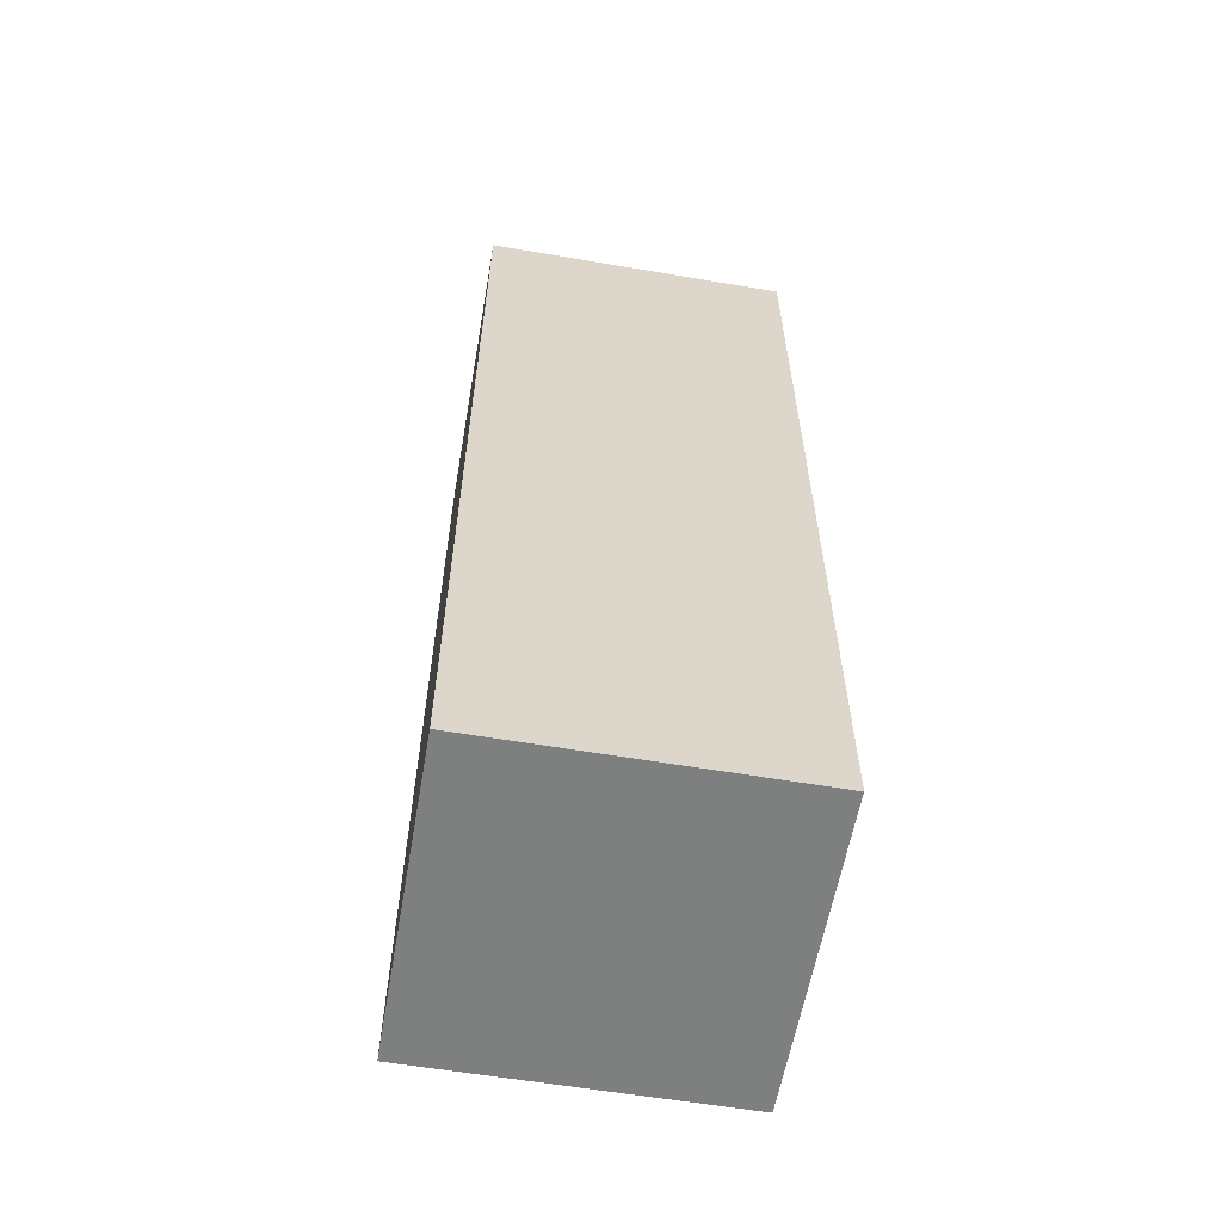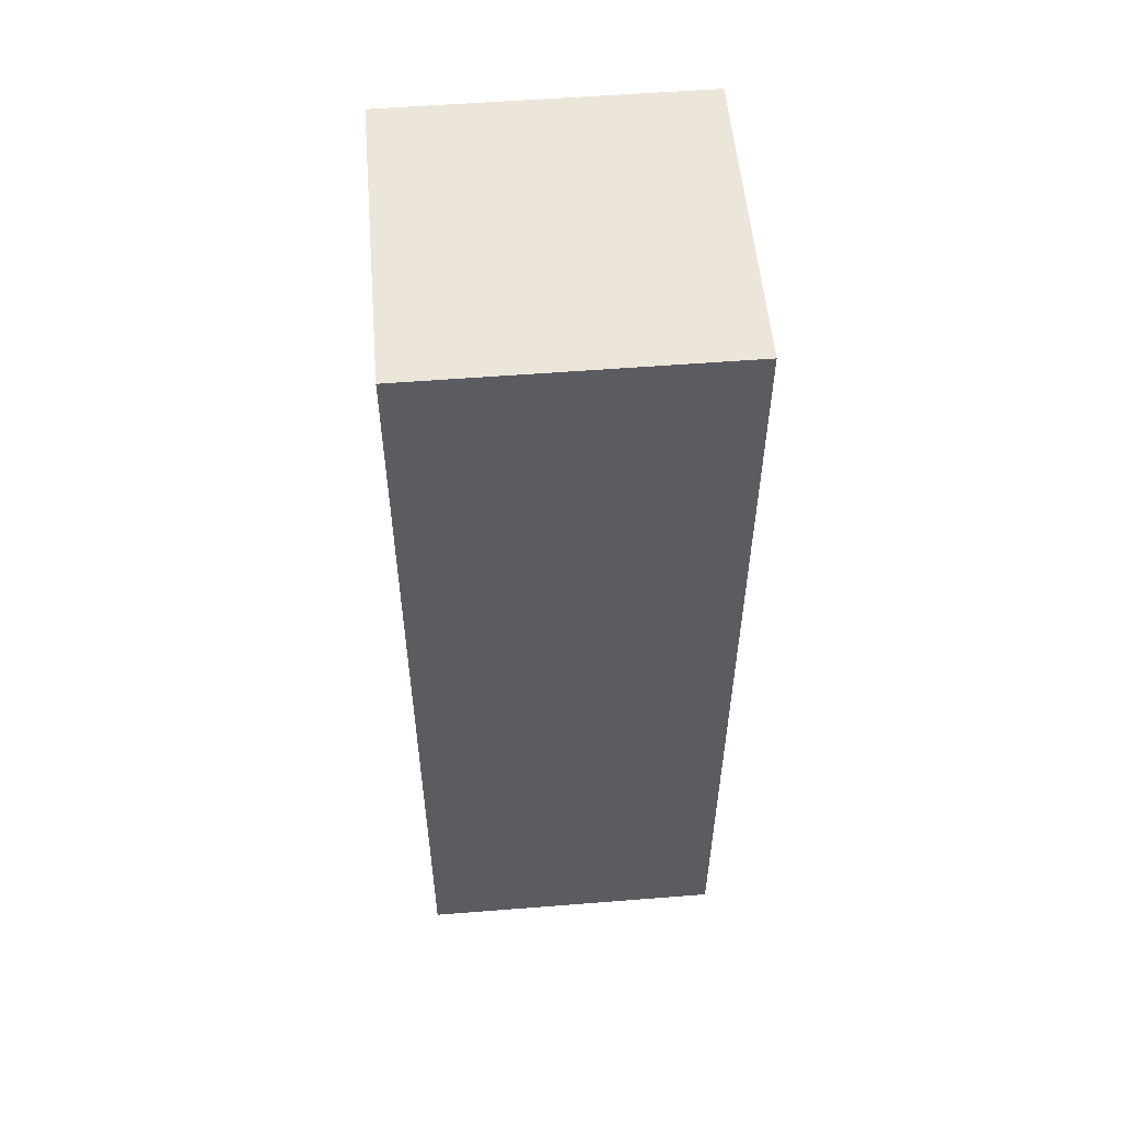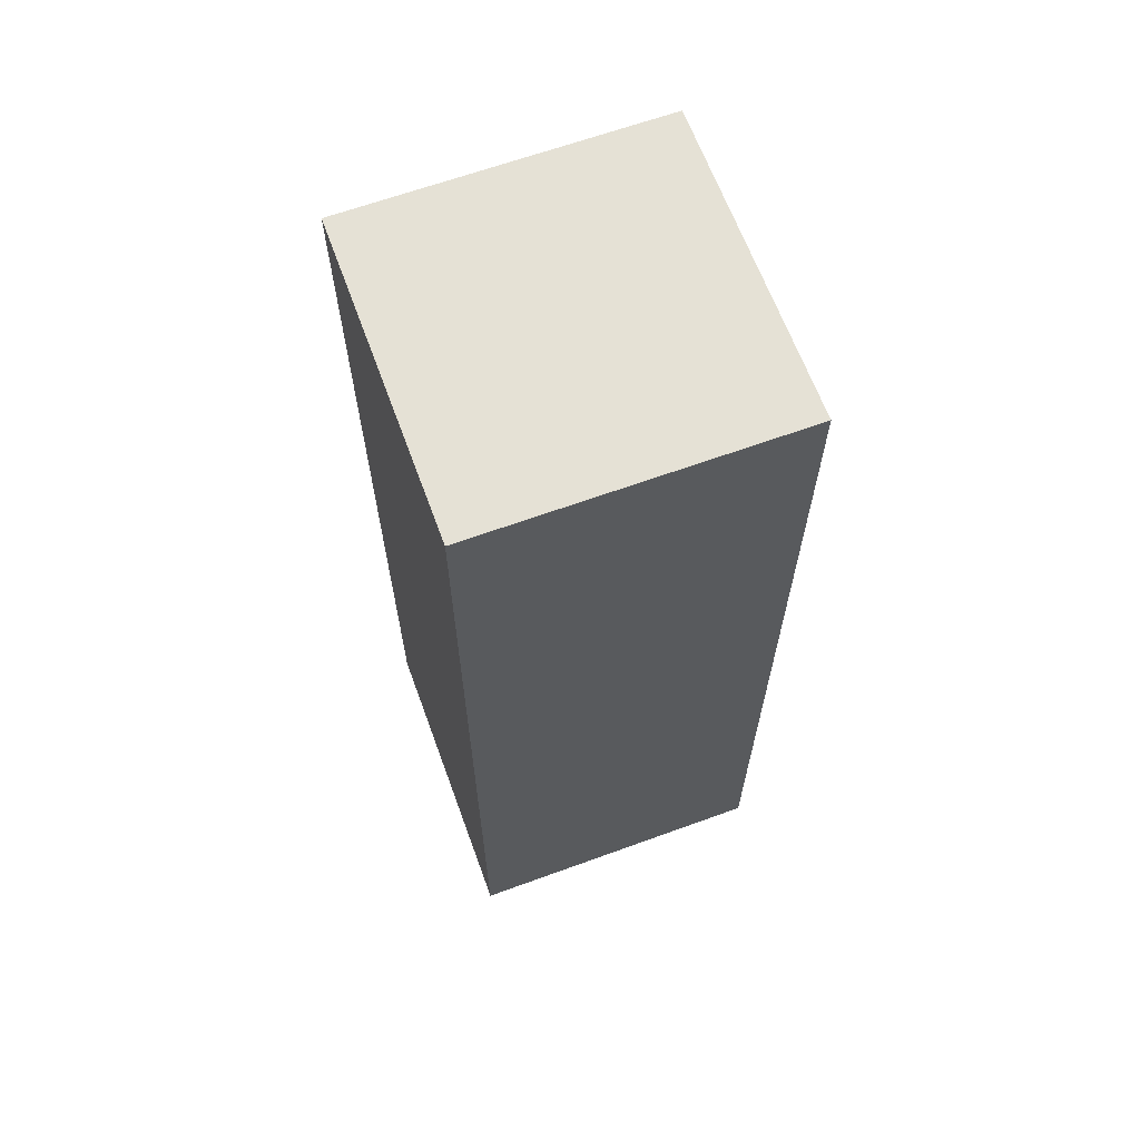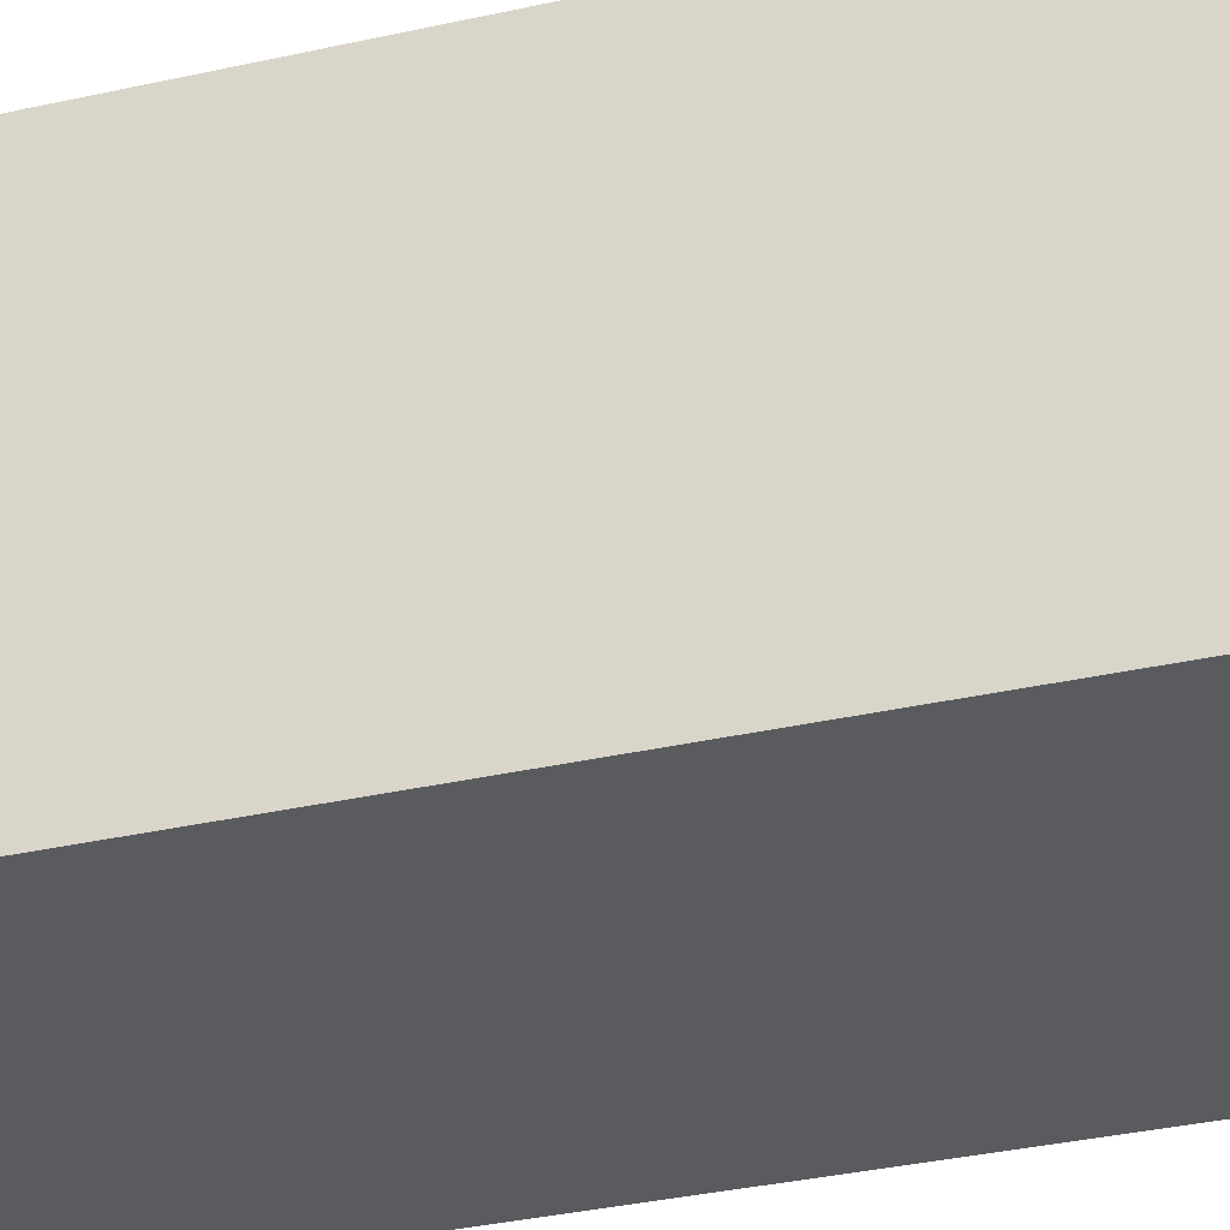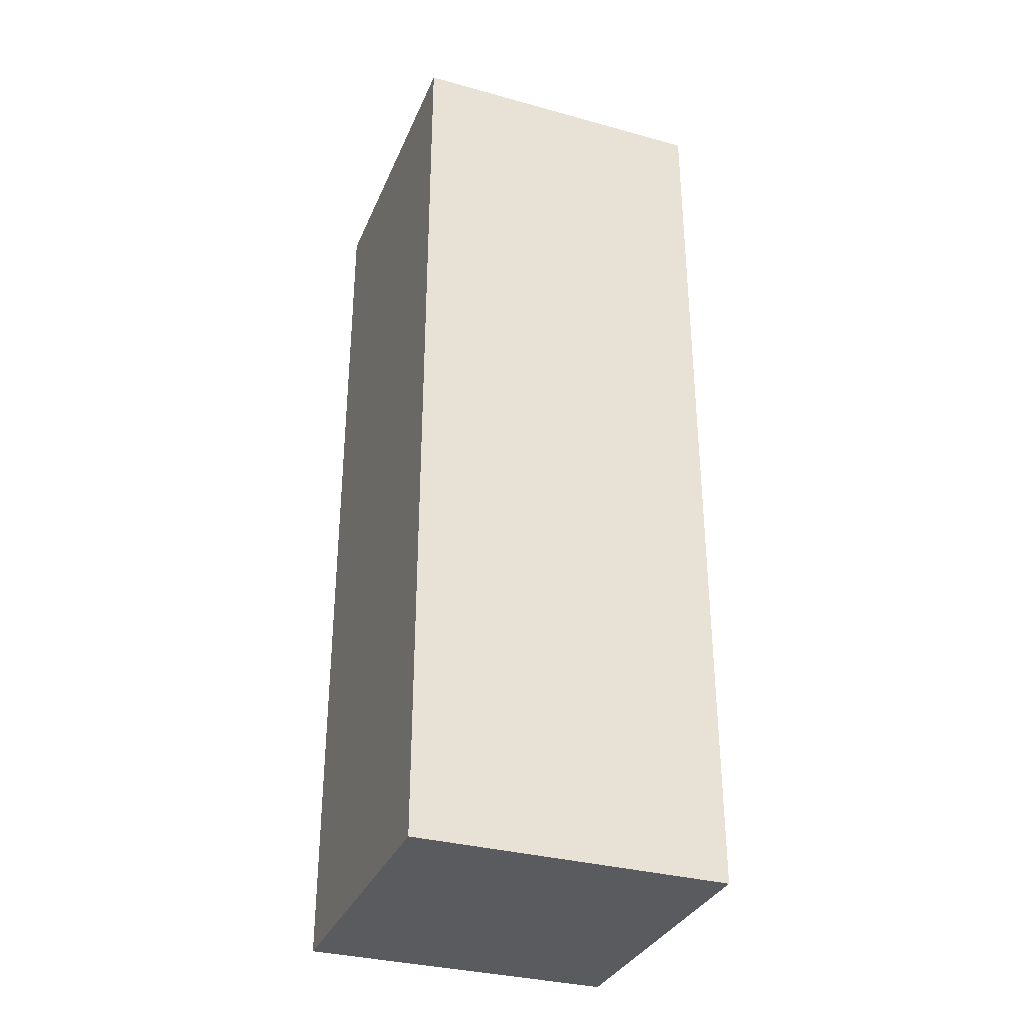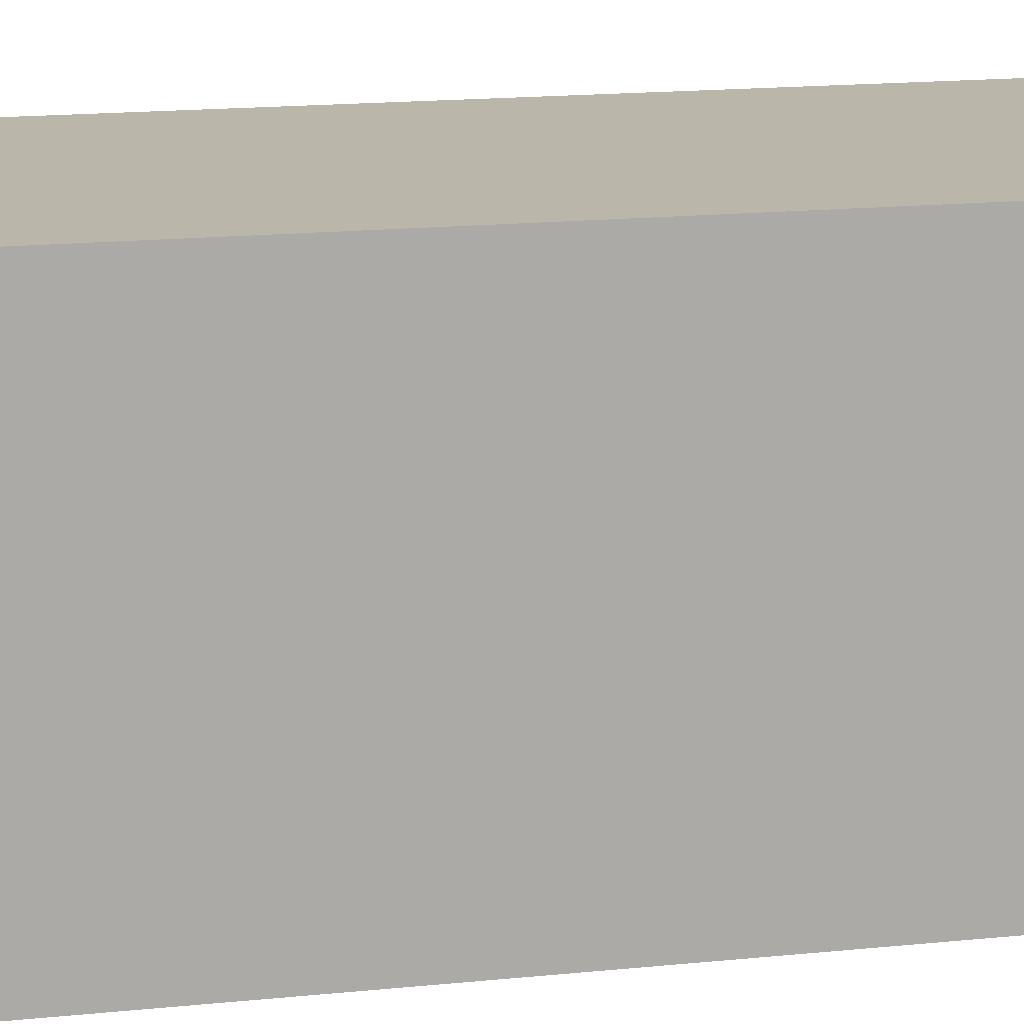
<metadata>
{"format":"obj","ext":"obj","renderer":"f3d","projection":"perspective","resolution":1024,"background":"white","views":[{"elev":-59.6,"azim":-9.9,"up":"+Y"},{"elev":54.5,"azim":-94.8,"up":"+Y"},{"elev":65.0,"azim":-20.1,"up":"+Y"},{"elev":-32.1,"azim":-72.1,"up":"+Z"},{"elev":-33.2,"azim":-110.7,"up":"+Y"},{"elev":13.9,"azim":76.0,"up":"+Z"}]}
</metadata>
<code>
o LArm004
v -0.1291 0.732 -0.5048
v 0.1295 1.512 -0.5048
v 0.1295 0.732 -0.5048
v 0.1295 0.732 -0.2462
v -0.1291 1.512 -0.2462
v -0.1291 0.732 -0.2462
v -0.1291 1.512 -0.5048
v 0.1295 1.512 -0.2462
f 1 2 3
f 4 5 6
f 7 8 2
f 6 3 4
f 3 8 4
f 6 7 1
f 1 7 2
f 4 8 5
f 7 5 8
f 6 1 3
f 3 2 8
f 6 5 7

</code>
